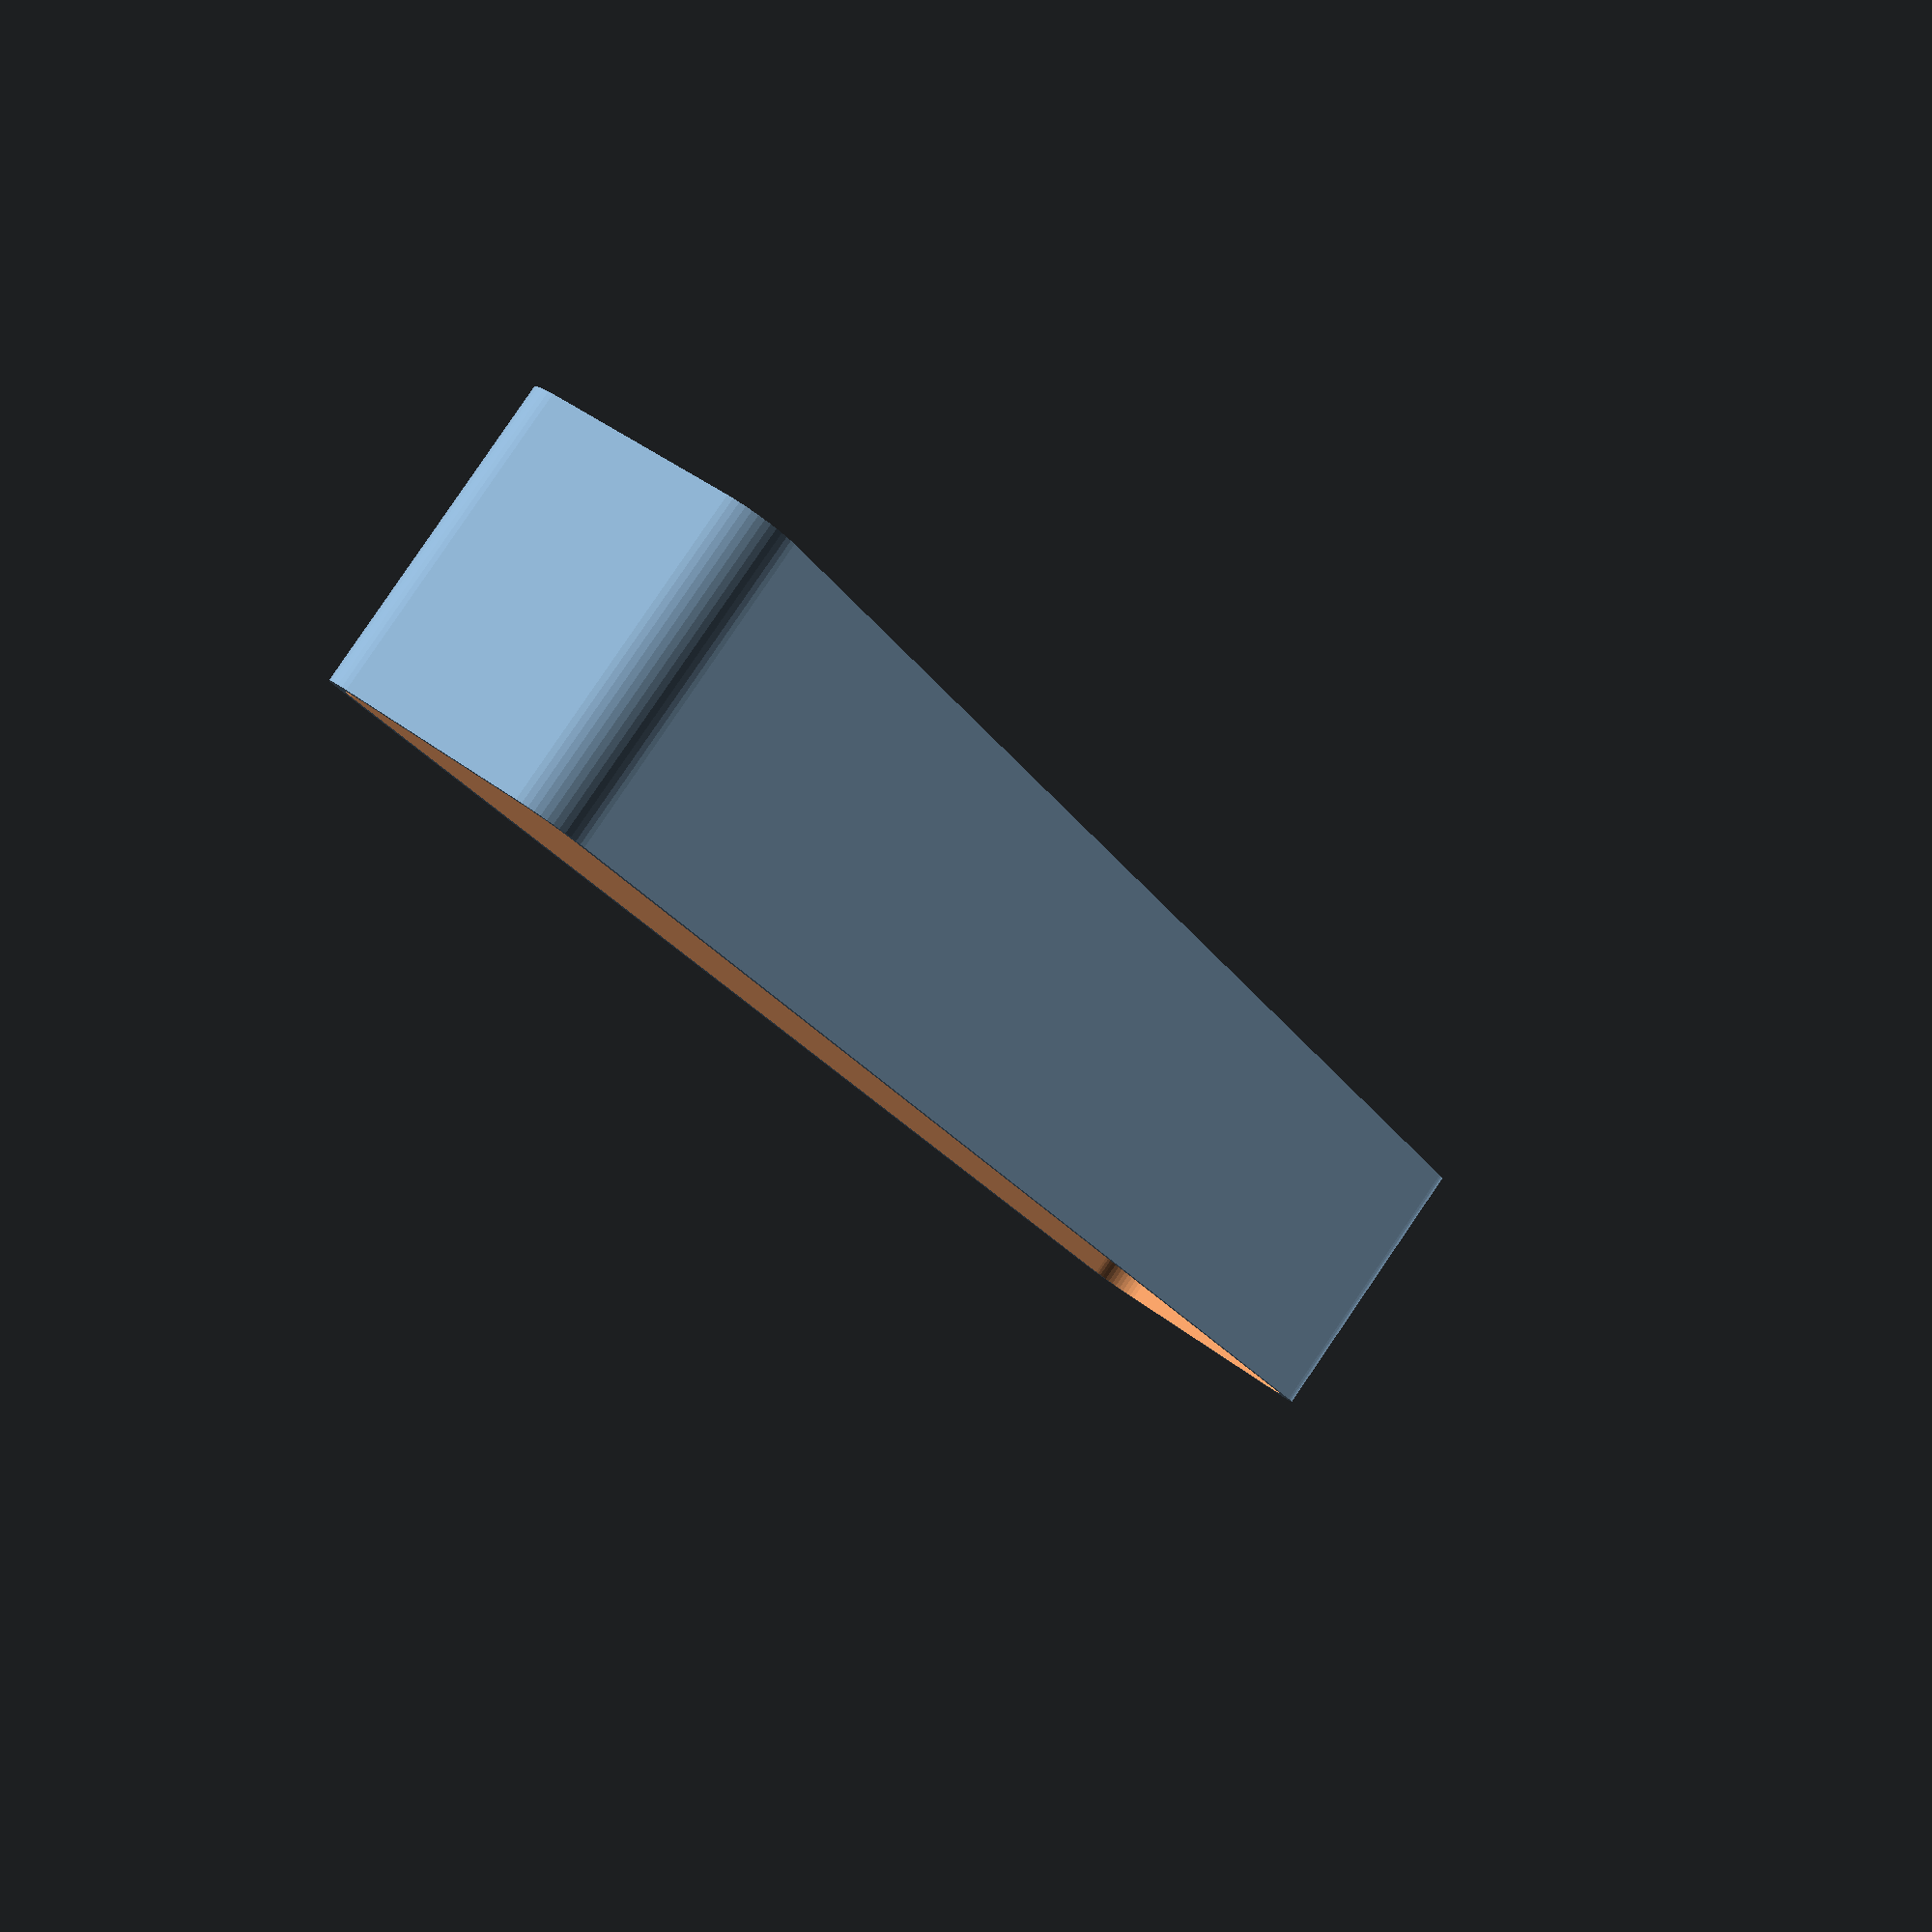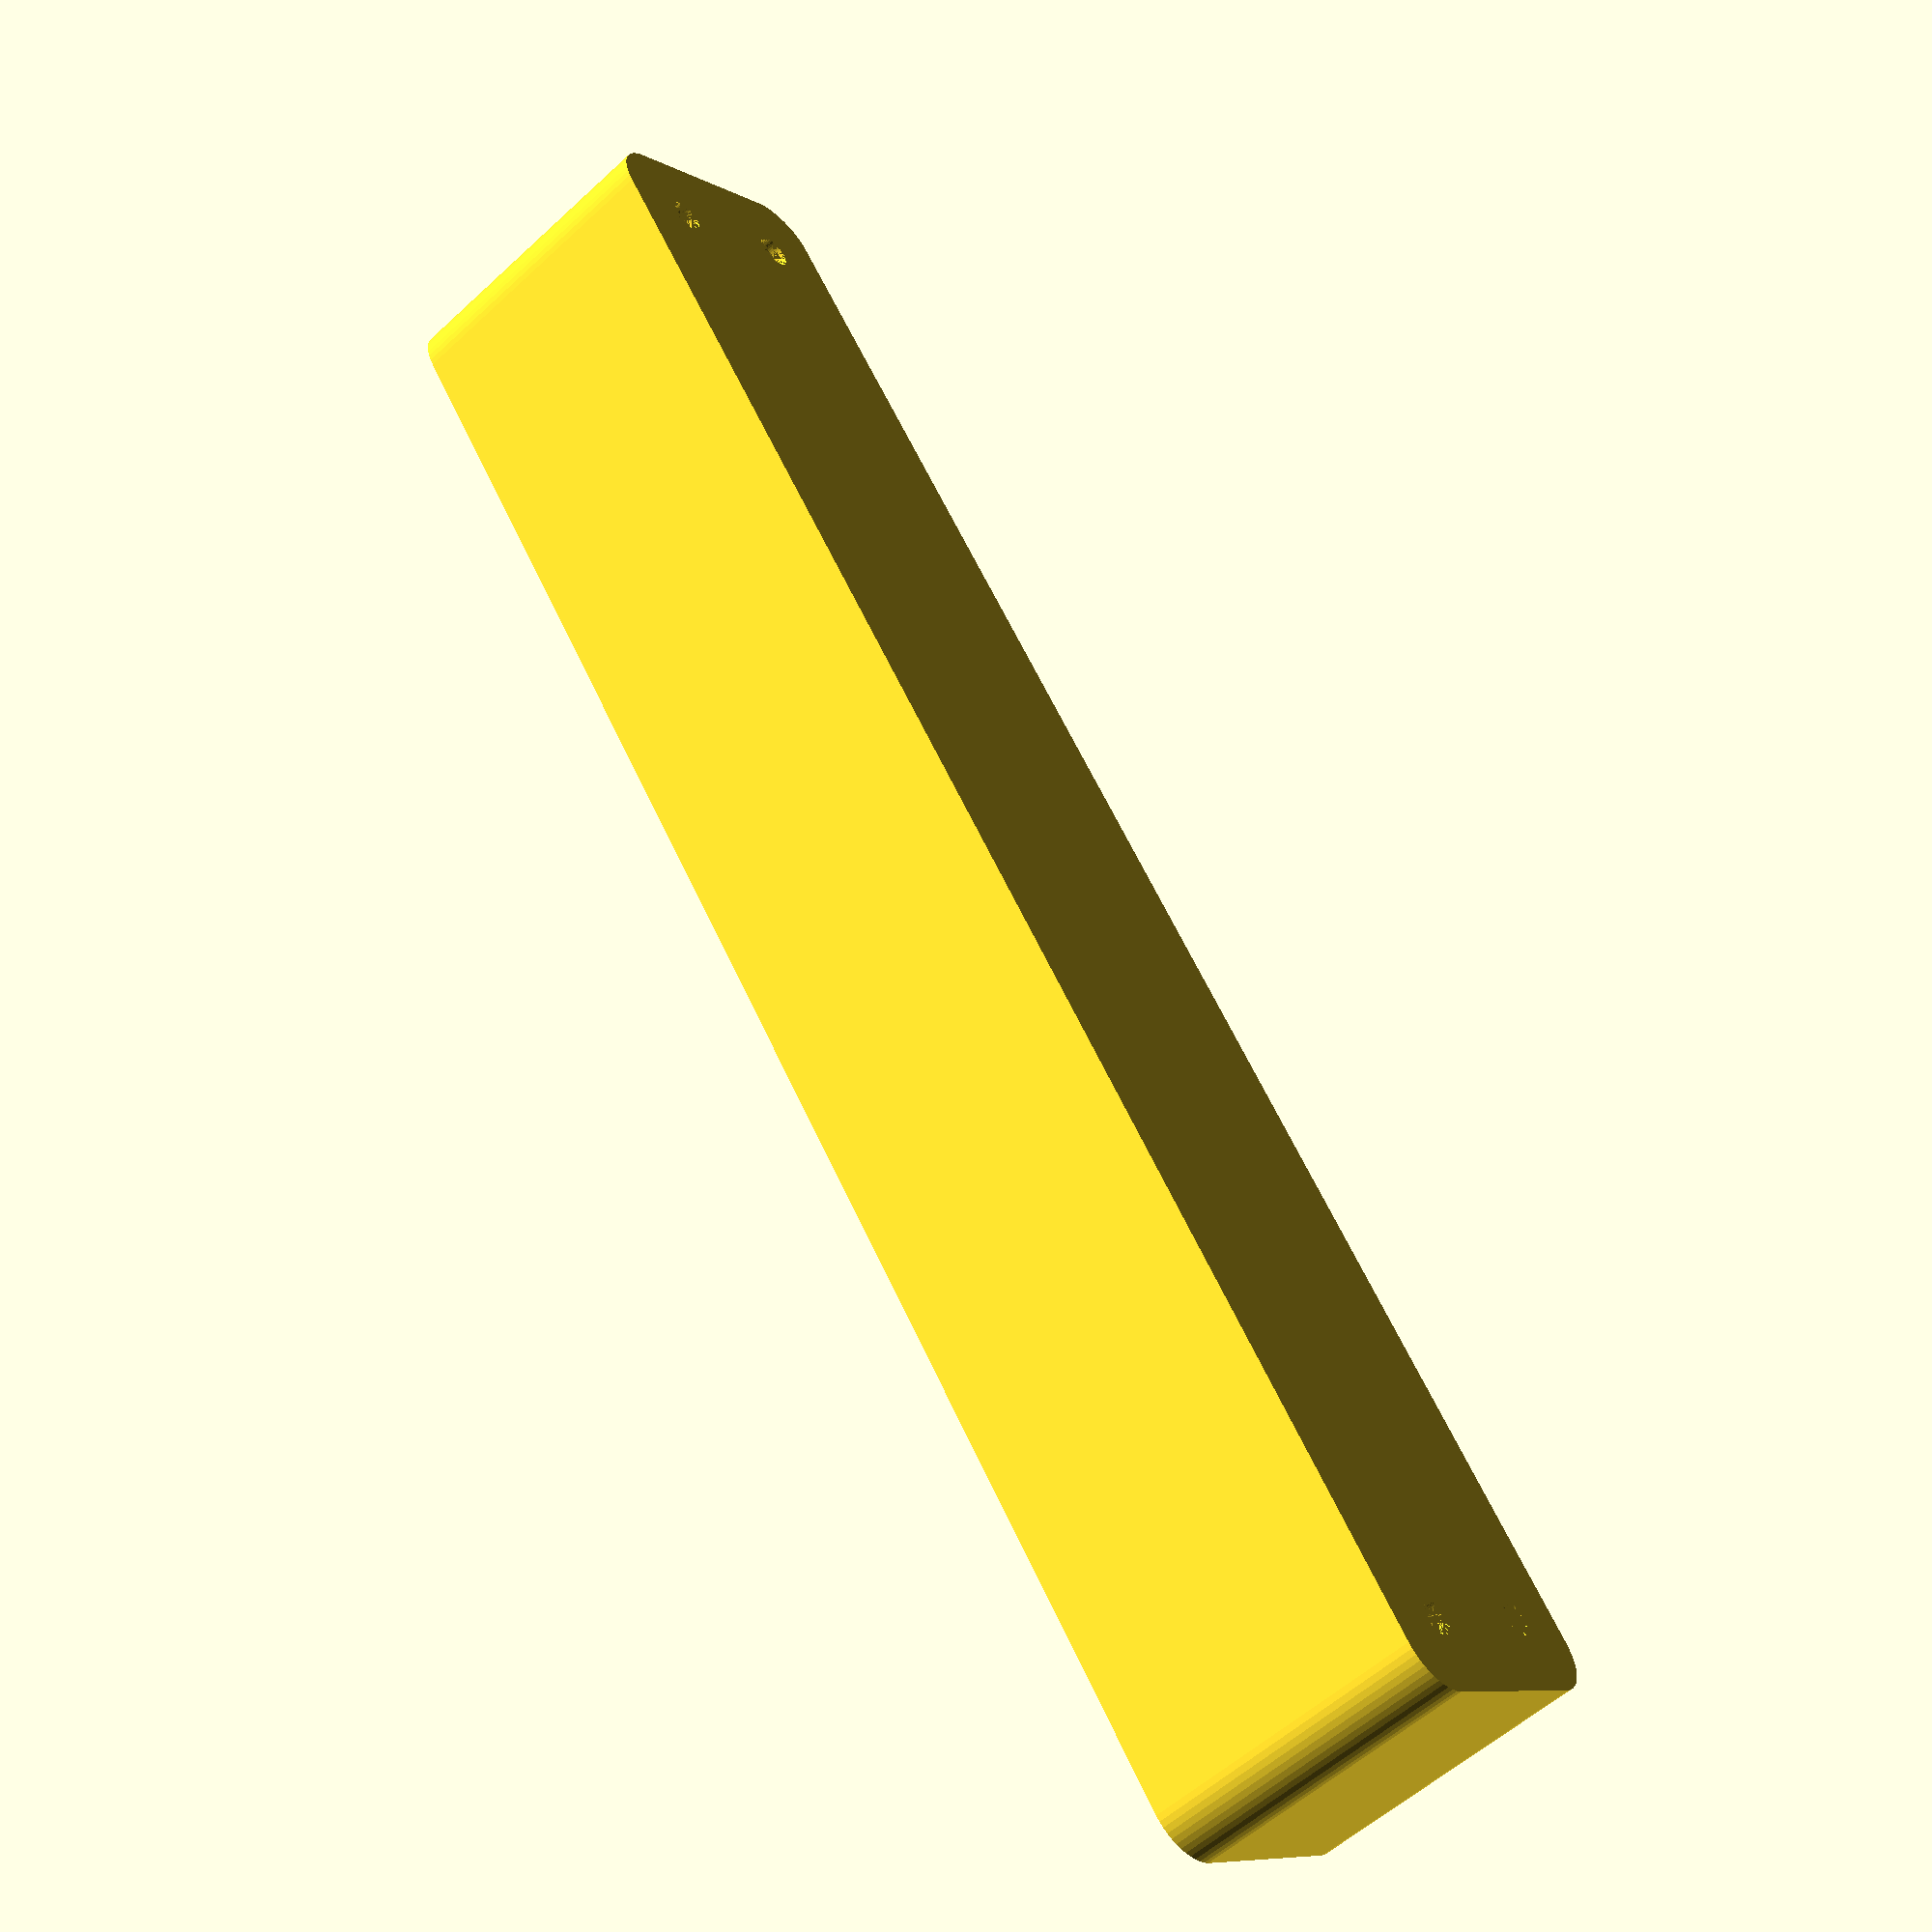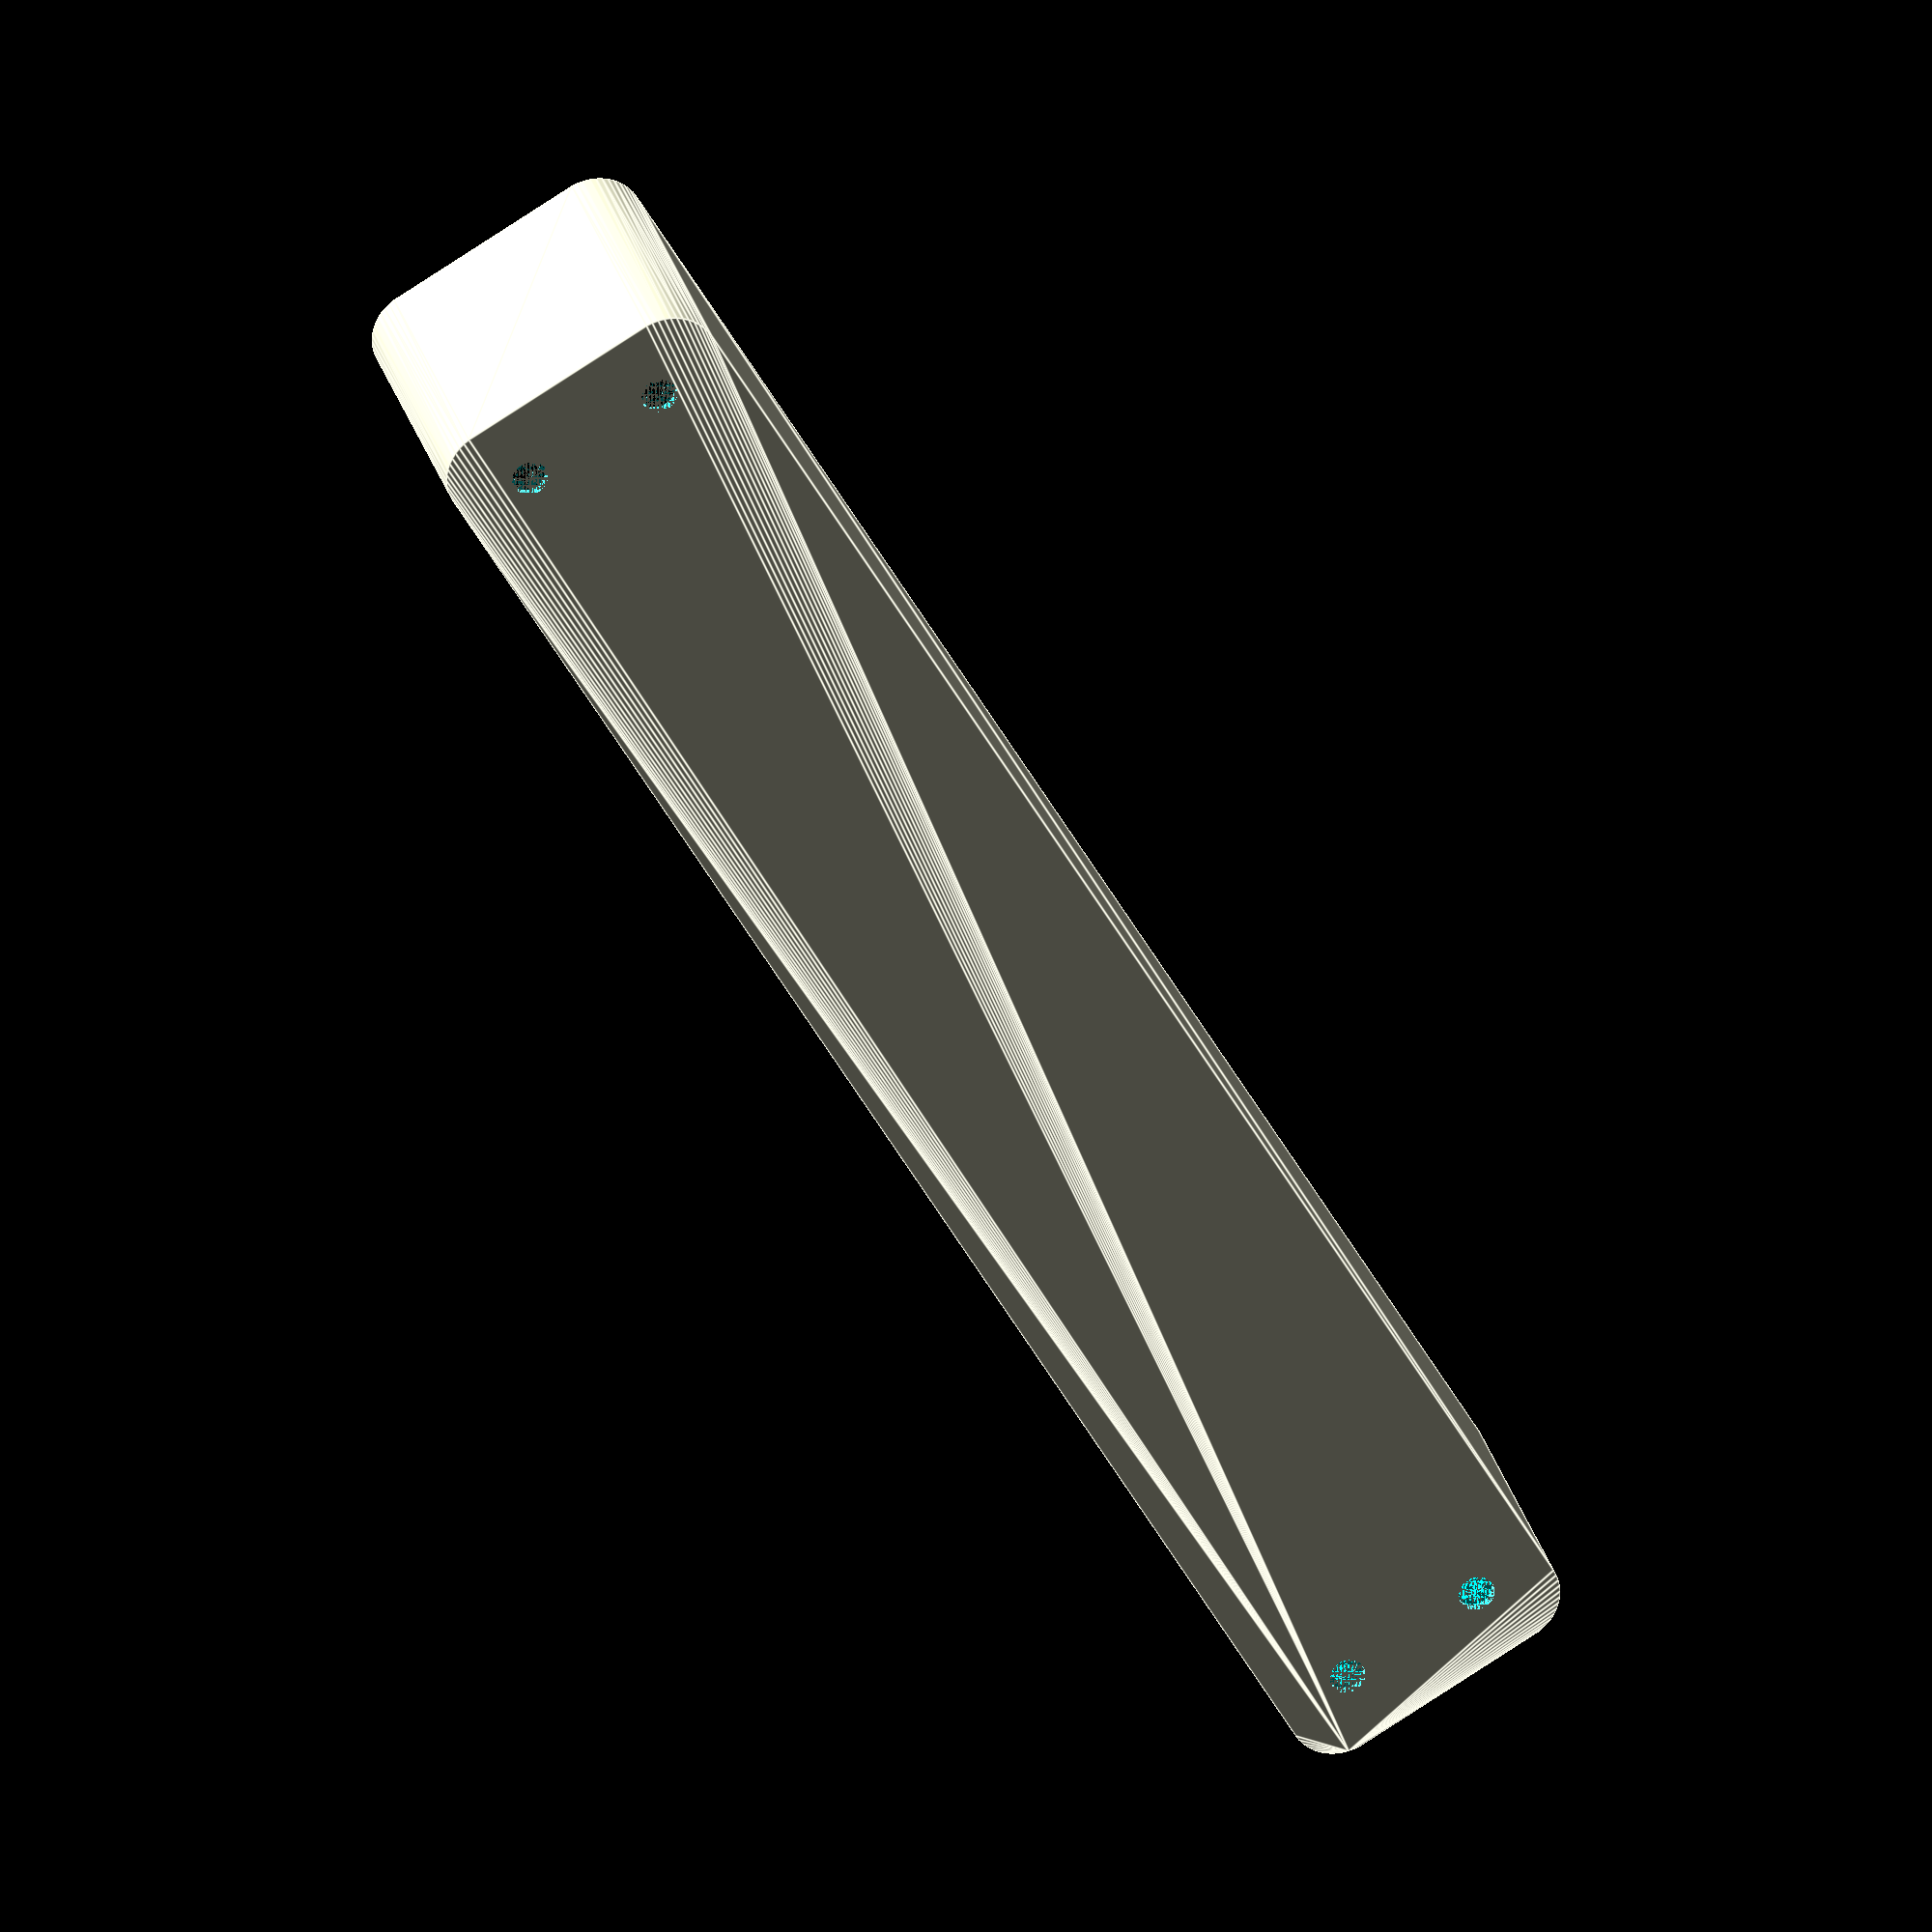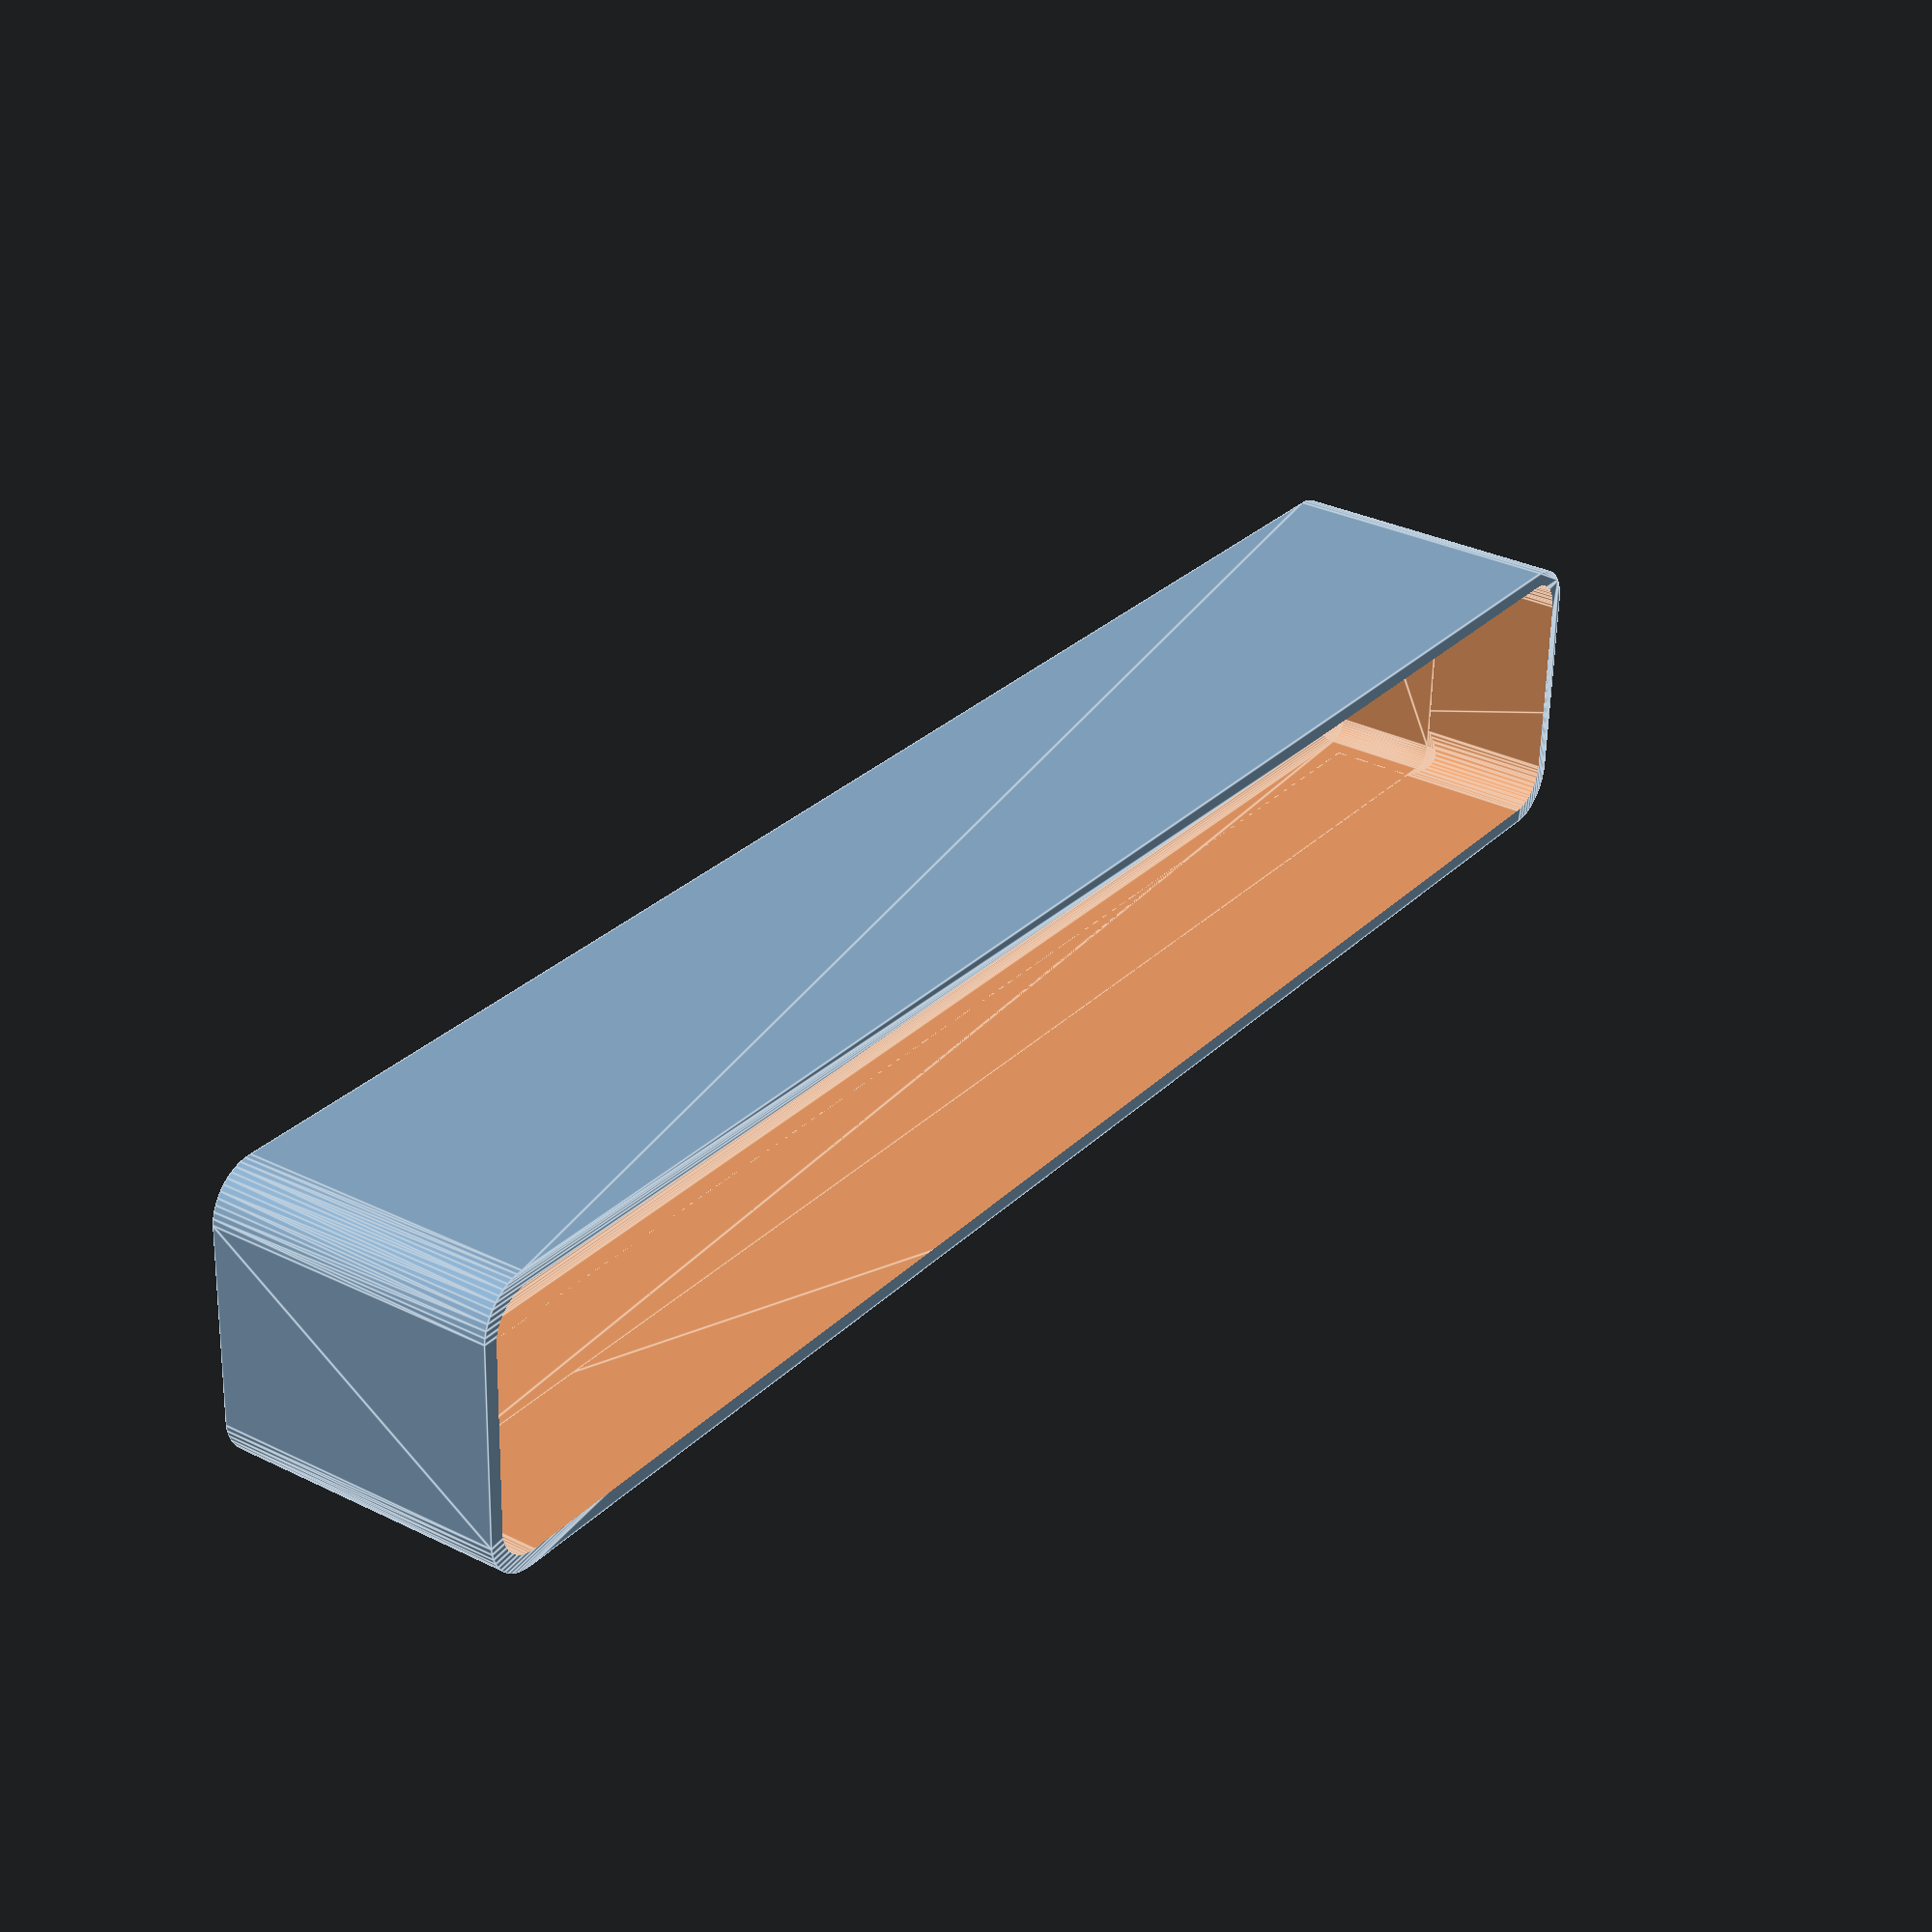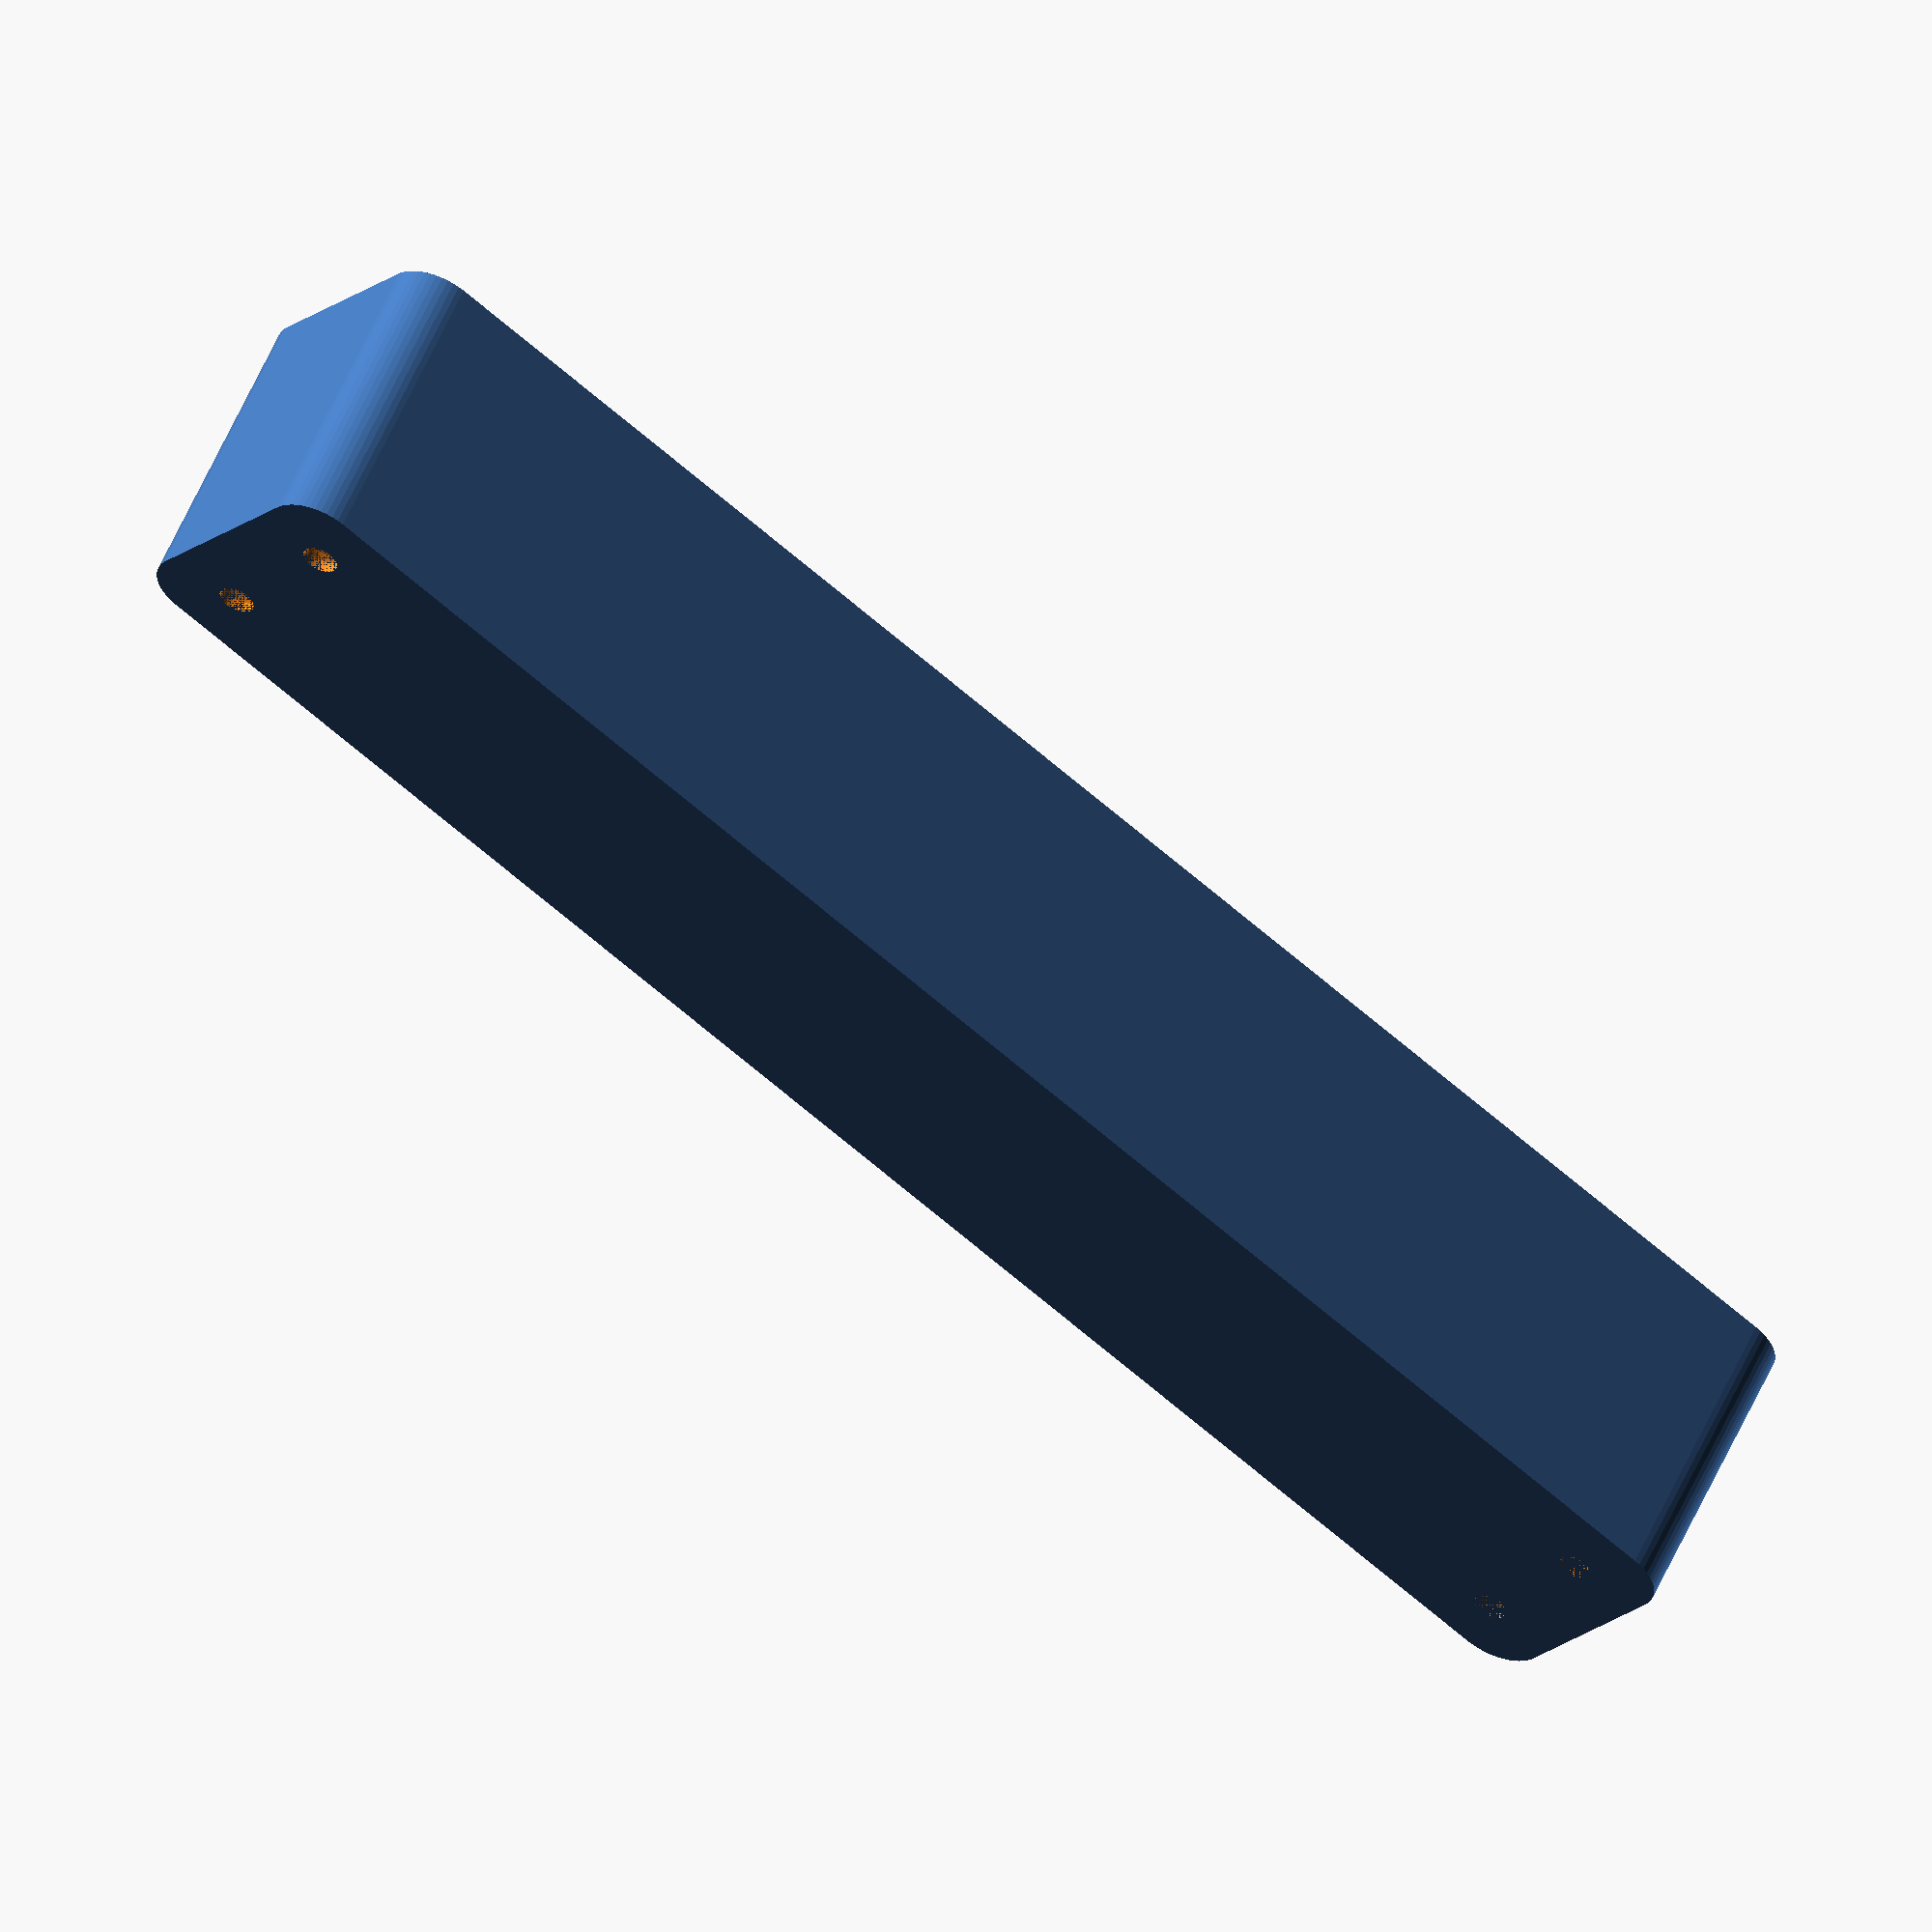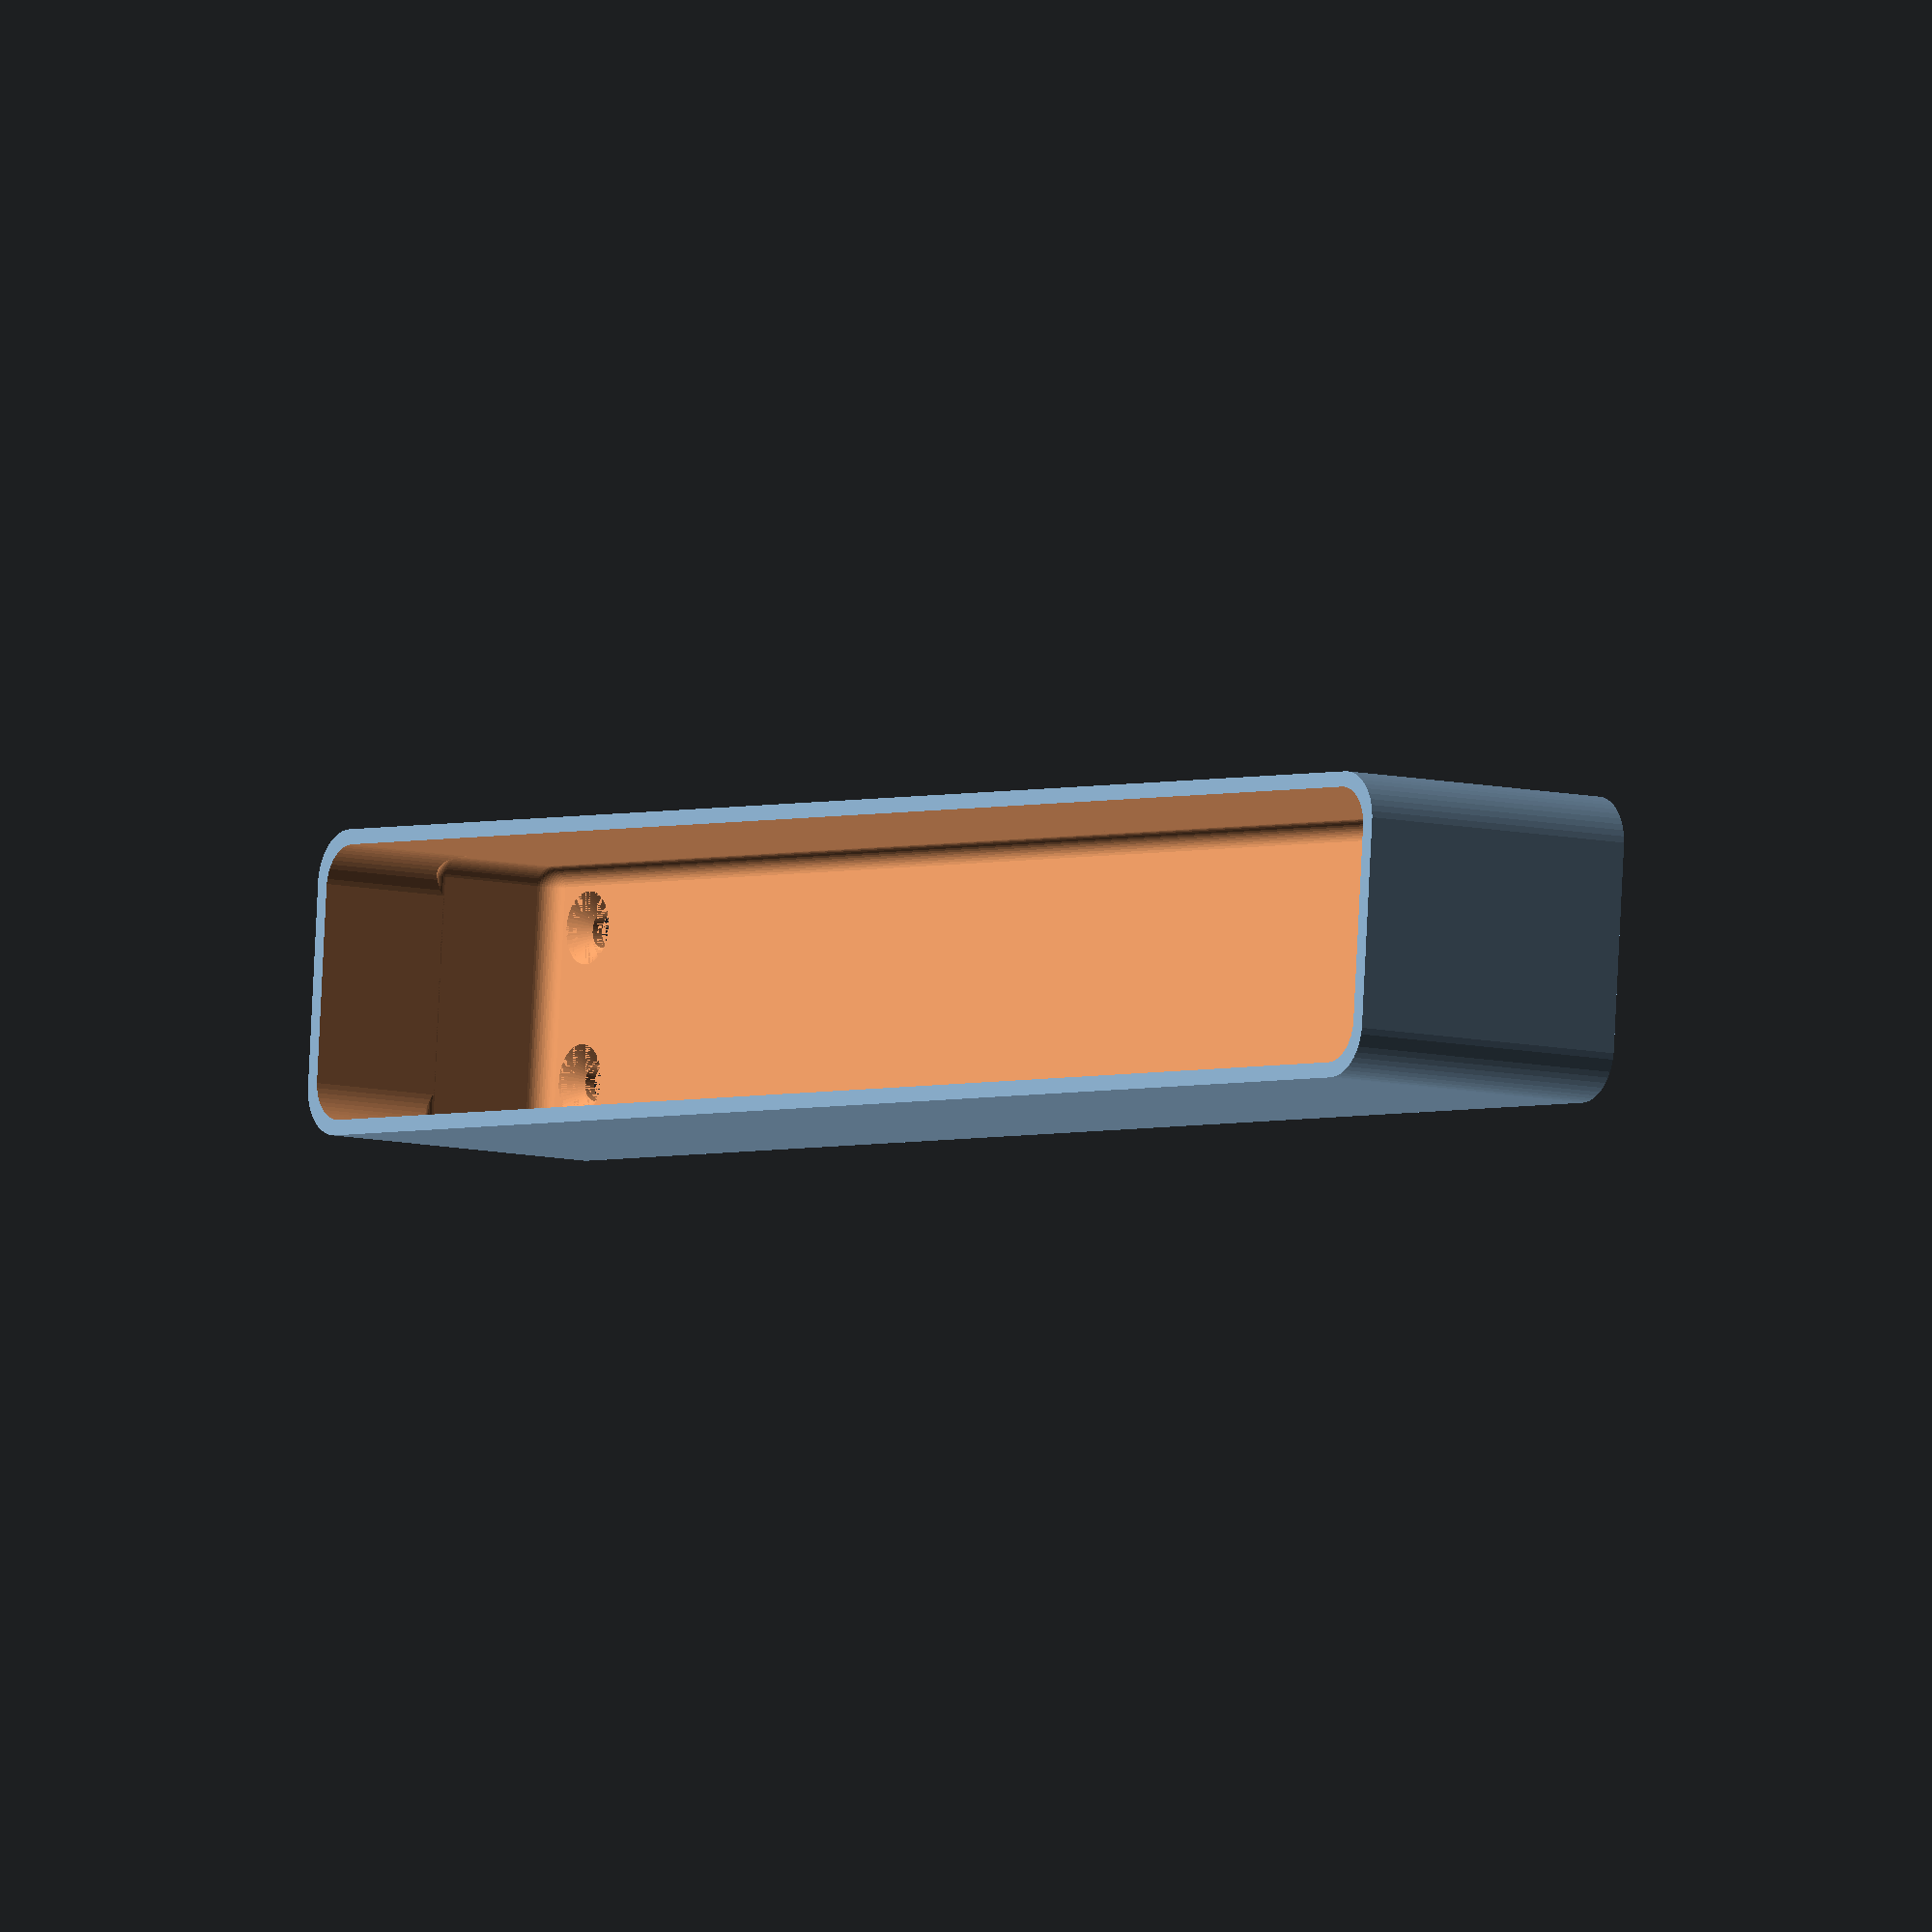
<openscad>
$fn = 50;


difference() {
	difference() {
		union() {
			hull() {
				translate(v = [-10.0000000000, 85.0000000000, 0]) {
					cylinder(h = 30, r = 5);
				}
				translate(v = [10.0000000000, 85.0000000000, 0]) {
					cylinder(h = 30, r = 5);
				}
				translate(v = [-10.0000000000, -85.0000000000, 0]) {
					cylinder(h = 30, r = 5);
				}
				translate(v = [10.0000000000, -85.0000000000, 0]) {
					cylinder(h = 30, r = 5);
				}
			}
		}
		union() {
			translate(v = [-7.5000000000, -82.5000000000, 3]) {
				rotate(a = [0, 0, 0]) {
					difference() {
						union() {
							translate(v = [0, 0, -3.0000000000]) {
								cylinder(h = 3, r = 1.5000000000);
							}
							translate(v = [0, 0, -1.9000000000]) {
								cylinder(h = 1.9000000000, r1 = 1.8000000000, r2 = 3.6000000000);
							}
							cylinder(h = 250, r = 3.6000000000);
							translate(v = [0, 0, -3.0000000000]) {
								cylinder(h = 3, r = 1.8000000000);
							}
							translate(v = [0, 0, -3.0000000000]) {
								cylinder(h = 3, r = 1.5000000000);
							}
						}
						union();
					}
				}
			}
			translate(v = [7.5000000000, -82.5000000000, 3]) {
				rotate(a = [0, 0, 0]) {
					difference() {
						union() {
							translate(v = [0, 0, -3.0000000000]) {
								cylinder(h = 3, r = 1.5000000000);
							}
							translate(v = [0, 0, -1.9000000000]) {
								cylinder(h = 1.9000000000, r1 = 1.8000000000, r2 = 3.6000000000);
							}
							cylinder(h = 250, r = 3.6000000000);
							translate(v = [0, 0, -3.0000000000]) {
								cylinder(h = 3, r = 1.8000000000);
							}
							translate(v = [0, 0, -3.0000000000]) {
								cylinder(h = 3, r = 1.5000000000);
							}
						}
						union();
					}
				}
			}
			translate(v = [-7.5000000000, 82.5000000000, 3]) {
				rotate(a = [0, 0, 0]) {
					difference() {
						union() {
							translate(v = [0, 0, -3.0000000000]) {
								cylinder(h = 3, r = 1.5000000000);
							}
							translate(v = [0, 0, -1.9000000000]) {
								cylinder(h = 1.9000000000, r1 = 1.8000000000, r2 = 3.6000000000);
							}
							cylinder(h = 250, r = 3.6000000000);
							translate(v = [0, 0, -3.0000000000]) {
								cylinder(h = 3, r = 1.8000000000);
							}
							translate(v = [0, 0, -3.0000000000]) {
								cylinder(h = 3, r = 1.5000000000);
							}
						}
						union();
					}
				}
			}
			translate(v = [7.5000000000, 82.5000000000, 3]) {
				rotate(a = [0, 0, 0]) {
					difference() {
						union() {
							translate(v = [0, 0, -3.0000000000]) {
								cylinder(h = 3, r = 1.5000000000);
							}
							translate(v = [0, 0, -1.9000000000]) {
								cylinder(h = 1.9000000000, r1 = 1.8000000000, r2 = 3.6000000000);
							}
							cylinder(h = 250, r = 3.6000000000);
							translate(v = [0, 0, -3.0000000000]) {
								cylinder(h = 3, r = 1.8000000000);
							}
							translate(v = [0, 0, -3.0000000000]) {
								cylinder(h = 3, r = 1.5000000000);
							}
						}
						union();
					}
				}
			}
			translate(v = [0, 0, 2.9925000000]) {
				hull() {
					union() {
						translate(v = [-9.5000000000, 84.5000000000, 4]) {
							cylinder(h = 67, r = 4);
						}
						translate(v = [-9.5000000000, 84.5000000000, 4]) {
							sphere(r = 4);
						}
						translate(v = [-9.5000000000, 84.5000000000, 71]) {
							sphere(r = 4);
						}
					}
					union() {
						translate(v = [9.5000000000, 84.5000000000, 4]) {
							cylinder(h = 67, r = 4);
						}
						translate(v = [9.5000000000, 84.5000000000, 4]) {
							sphere(r = 4);
						}
						translate(v = [9.5000000000, 84.5000000000, 71]) {
							sphere(r = 4);
						}
					}
					union() {
						translate(v = [-9.5000000000, -84.5000000000, 4]) {
							cylinder(h = 67, r = 4);
						}
						translate(v = [-9.5000000000, -84.5000000000, 4]) {
							sphere(r = 4);
						}
						translate(v = [-9.5000000000, -84.5000000000, 71]) {
							sphere(r = 4);
						}
					}
					union() {
						translate(v = [9.5000000000, -84.5000000000, 4]) {
							cylinder(h = 67, r = 4);
						}
						translate(v = [9.5000000000, -84.5000000000, 4]) {
							sphere(r = 4);
						}
						translate(v = [9.5000000000, -84.5000000000, 71]) {
							sphere(r = 4);
						}
					}
				}
			}
		}
	}
	union() {
		translate(v = [0, 0, 2.9925000000]) {
			hull() {
				union() {
					translate(v = [-11.5000000000, 86.5000000000, 2]) {
						cylinder(h = 11, r = 2);
					}
					translate(v = [-11.5000000000, 86.5000000000, 2]) {
						sphere(r = 2);
					}
					translate(v = [-11.5000000000, 86.5000000000, 13]) {
						sphere(r = 2);
					}
				}
				union() {
					translate(v = [11.5000000000, 86.5000000000, 2]) {
						cylinder(h = 11, r = 2);
					}
					translate(v = [11.5000000000, 86.5000000000, 2]) {
						sphere(r = 2);
					}
					translate(v = [11.5000000000, 86.5000000000, 13]) {
						sphere(r = 2);
					}
				}
				union() {
					translate(v = [-11.5000000000, -86.5000000000, 2]) {
						cylinder(h = 11, r = 2);
					}
					translate(v = [-11.5000000000, -86.5000000000, 2]) {
						sphere(r = 2);
					}
					translate(v = [-11.5000000000, -86.5000000000, 13]) {
						sphere(r = 2);
					}
				}
				union() {
					translate(v = [11.5000000000, -86.5000000000, 2]) {
						cylinder(h = 11, r = 2);
					}
					translate(v = [11.5000000000, -86.5000000000, 2]) {
						sphere(r = 2);
					}
					translate(v = [11.5000000000, -86.5000000000, 13]) {
						sphere(r = 2);
					}
				}
			}
		}
	}
}
</openscad>
<views>
elev=94.7 azim=331.7 roll=145.7 proj=p view=wireframe
elev=234.9 azim=217.3 roll=45.6 proj=p view=wireframe
elev=332.0 azim=29.9 roll=165.9 proj=o view=edges
elev=148.6 azim=92.1 roll=234.8 proj=p view=edges
elev=124.2 azim=233.8 roll=336.8 proj=o view=solid
elev=188.3 azim=94.9 roll=125.0 proj=o view=solid
</views>
